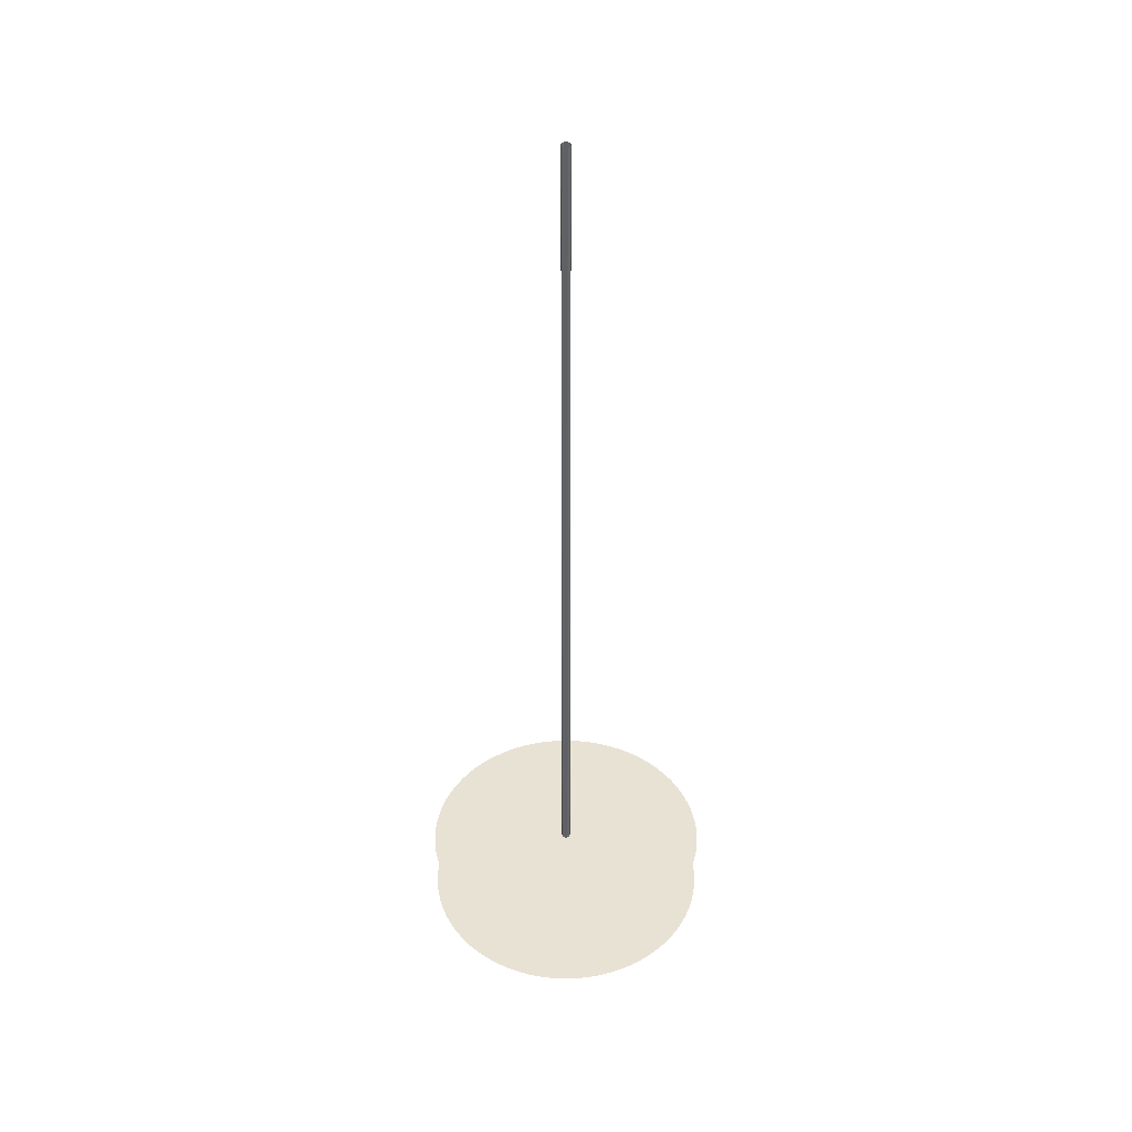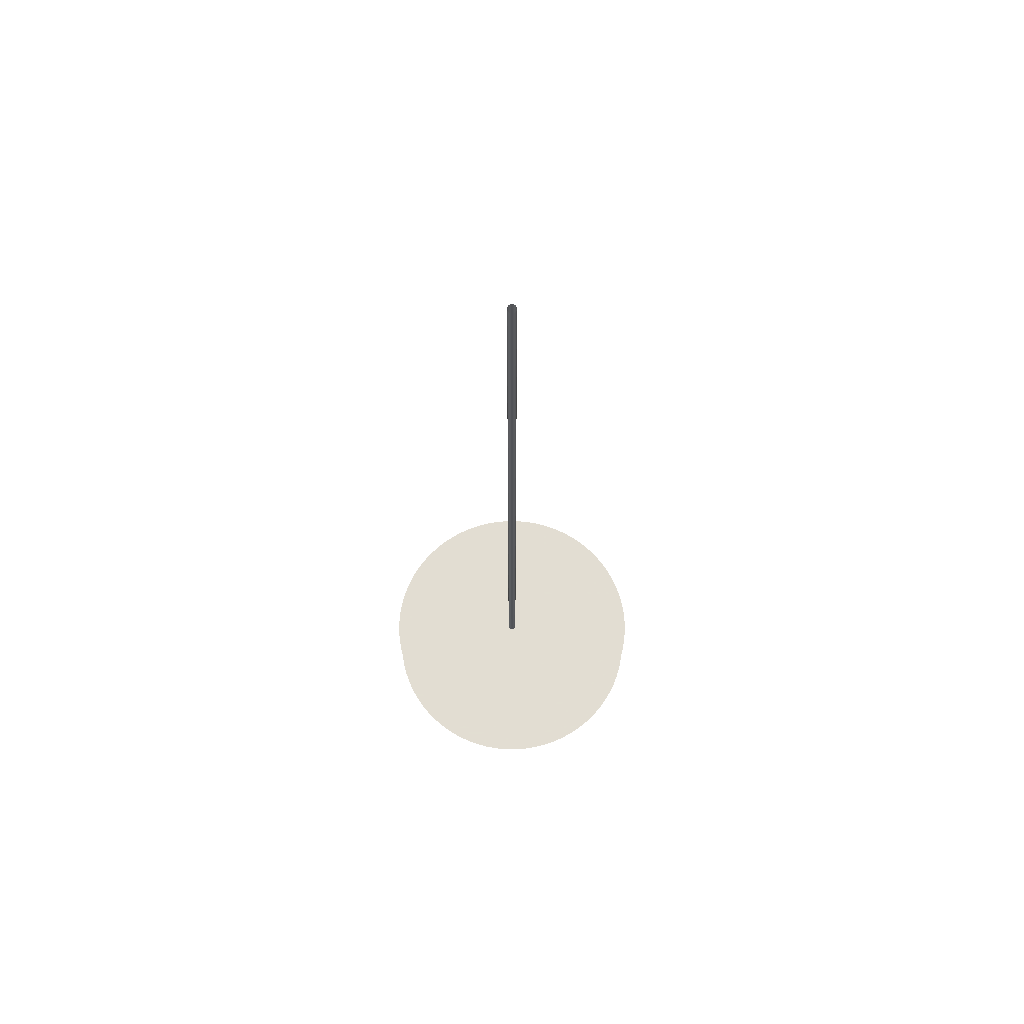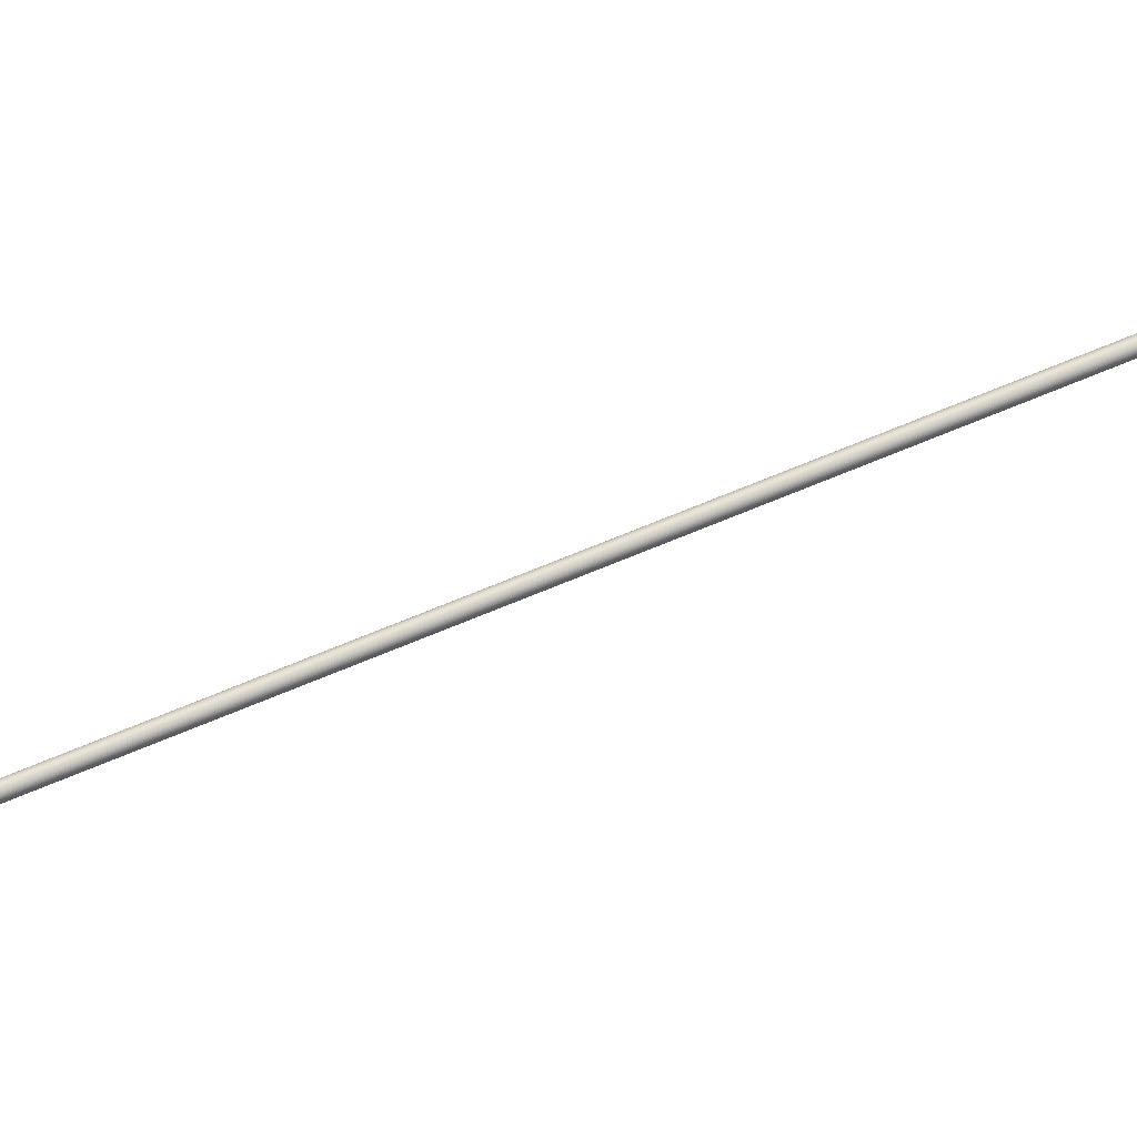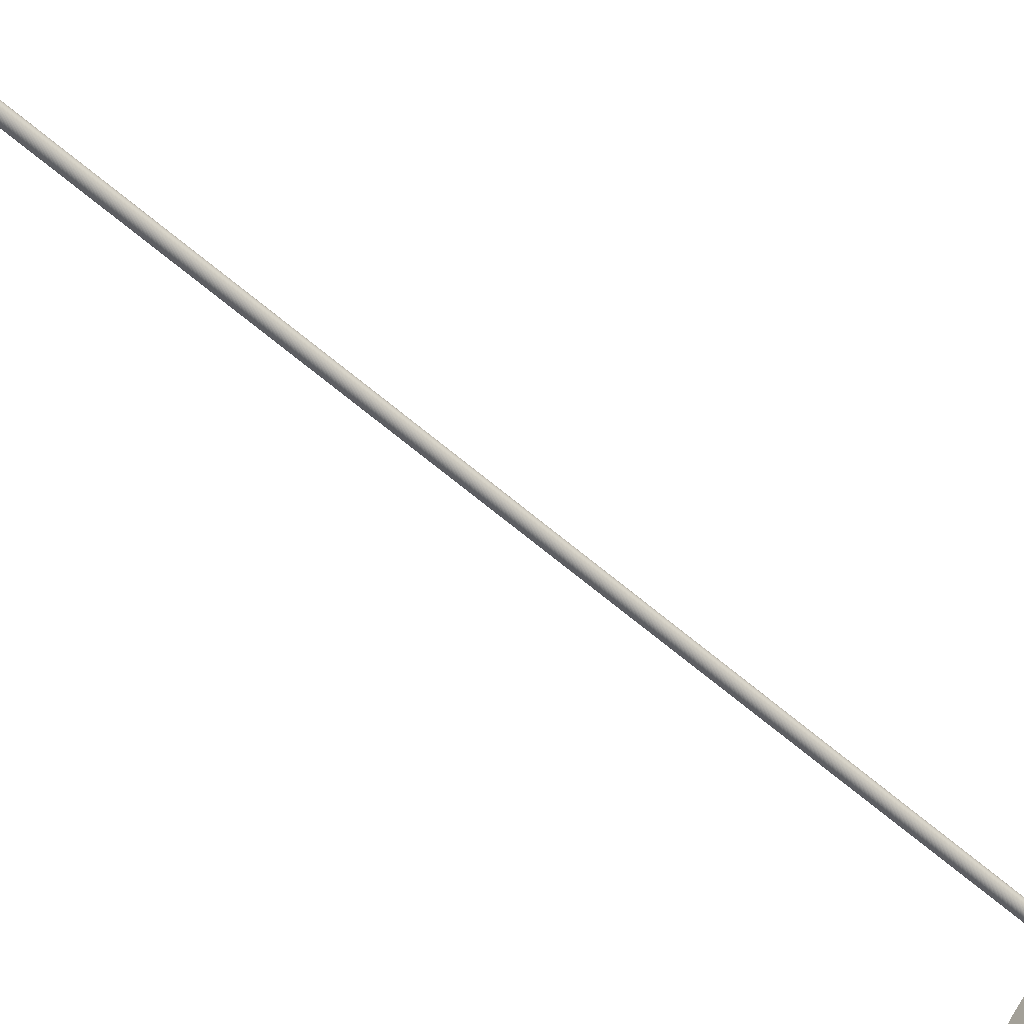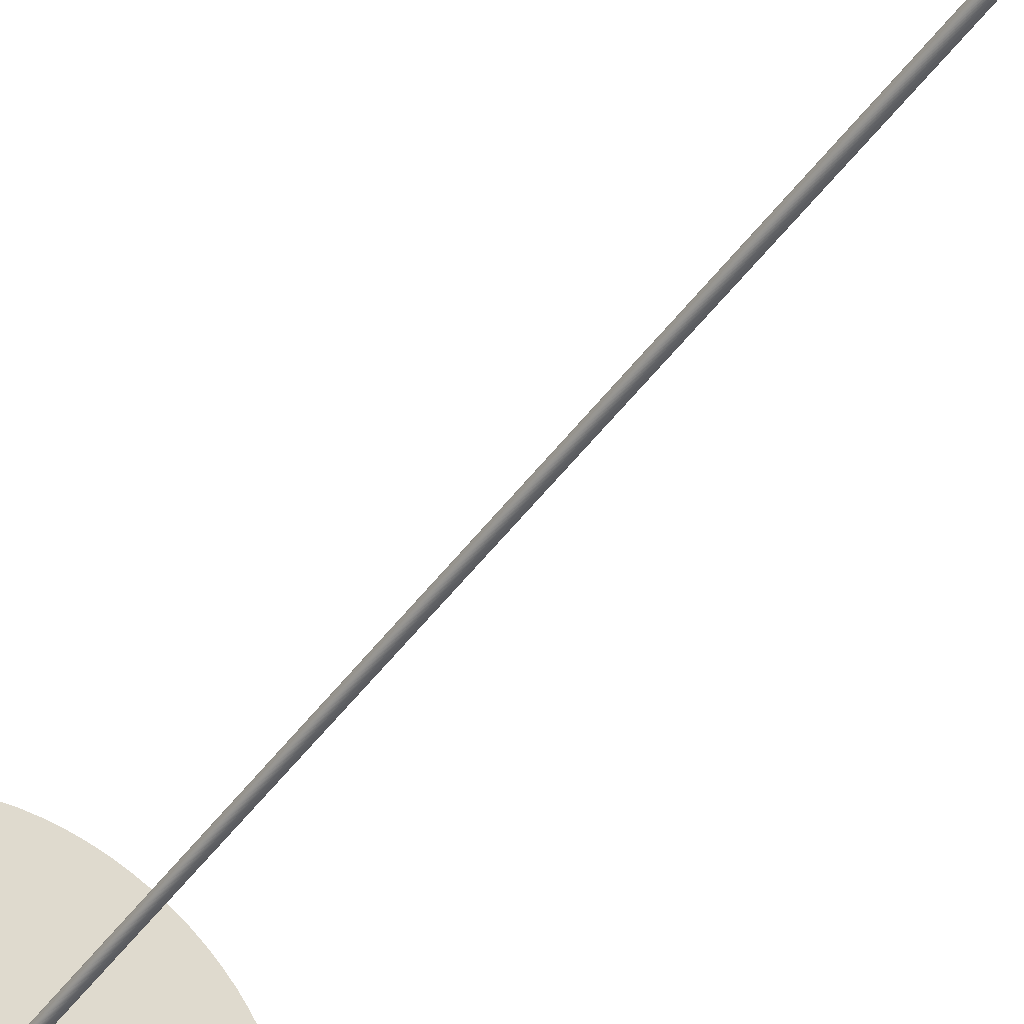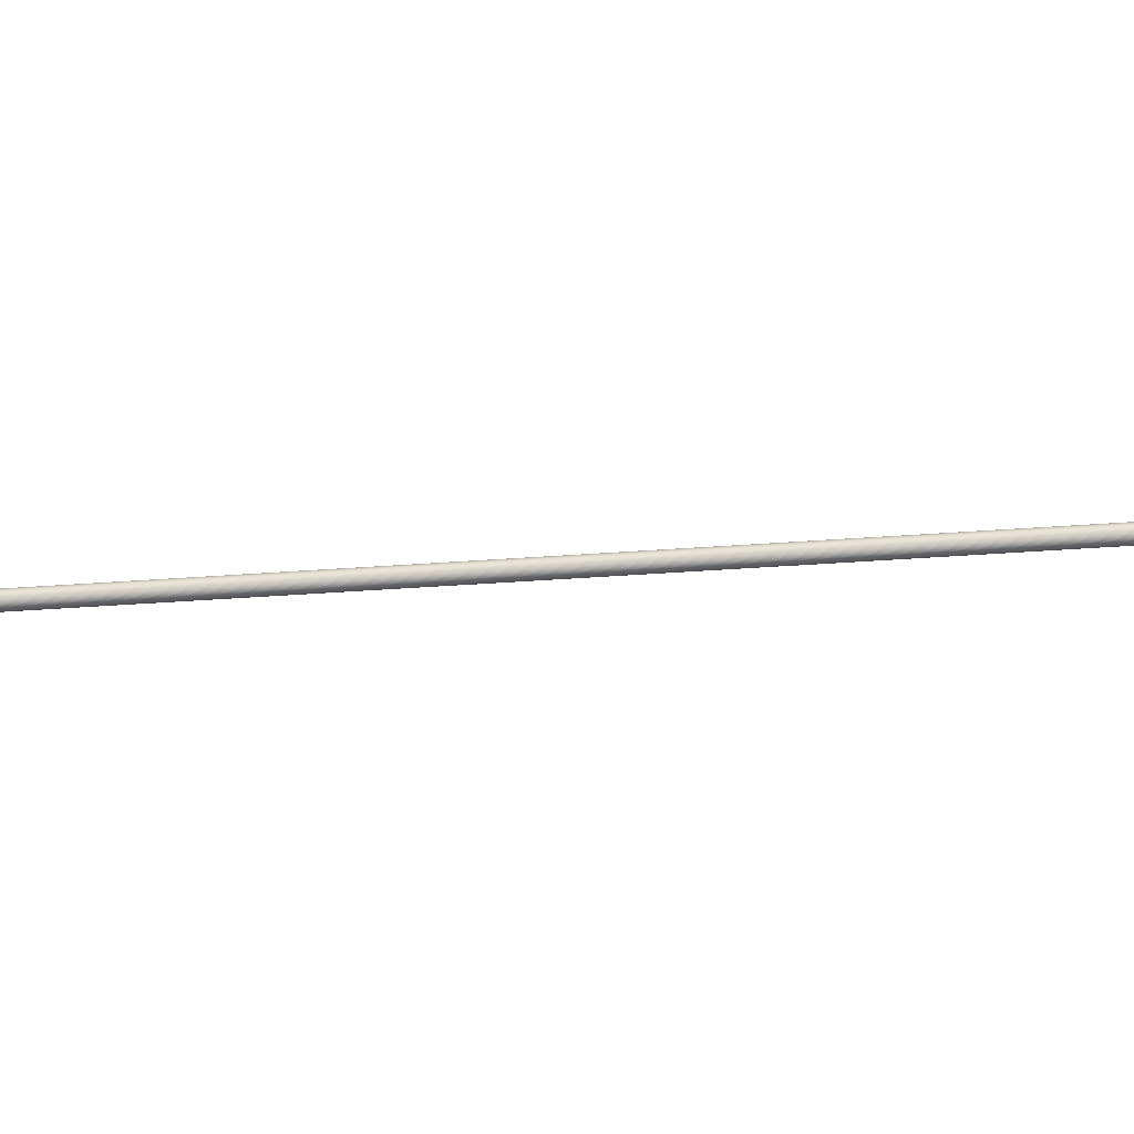
<metadata>
{"format":"obj","ext":"obj","renderer":"f3d","projection":"perspective","resolution":1024,"background":"white","views":[{"elev":40.7,"azim":160.7,"up":"+Z"},{"elev":68.1,"azim":-166.6,"up":"+Z"},{"elev":66.7,"azim":-113.1,"up":"+Y"},{"elev":-59.7,"azim":48.0,"up":"+Y"},{"elev":-48.0,"azim":-34.3,"up":"+Y"},{"elev":-44.4,"azim":-85.2,"up":"+Y"}]}
</metadata>
<code>
v -1020 -1.249e-13 -3001
v -1016 -88.9 -3001
v -1004 -177.1 -3001
v -985.2 -264 -3001
v -958.5 -348.9 -3001
v -924.4 -431.1 -3001
v -883.3 -510 -3001
v -835.5 -585 -3001
v -781.4 -655.6 -3001
v -721.2 -721.2 -3001
v -655.6 -781.4 -3001
v -585 -835.5 -3001
v -510 -883.3 -3001
v -431.1 -924.4 -3001
v -348.9 -958.5 -3001
v -264 -985.2 -3001
v -177.1 -1004 -3001
v -88.9 -1016 -3001
v 6.246e-14 -1020 -3001
v 88.9 -1016 -3001
v 177.1 -1004 -3001
v 264 -985.2 -3001
v 348.9 -958.5 -3001
v 431.1 -924.4 -3001
v 510 -883.3 -3001
v 585 -835.5 -3001
v 655.6 -781.4 -3001
v 721.2 -721.2 -3001
v 781.4 -655.6 -3001
v 835.5 -585 -3001
v 883.3 -510 -3001
v 924.4 -431.1 -3001
v 958.5 -348.9 -3001
v 985.2 -264 -3001
v 1004 -177.1 -3001
v 1016 -88.9 -3001
v 1020 0 -3001
v 1016 88.9 -3001
v 1004 177.1 -3001
v 985.2 264 -3001
v 958.5 348.9 -3001
v 924.4 431.1 -3001
v 883.3 510 -3001
v 835.5 585 -3001
v 781.4 655.6 -3001
v 721.2 721.2 -3001
v 655.6 781.4 -3001
v 585 835.5 -3001
v 510 883.3 -3001
v 431.1 924.4 -3001
v 348.9 958.5 -3001
v 264 985.2 -3001
v 177.1 1004 -3001
v 88.9 1016 -3001
v 6.246e-14 1020 -3001
v -88.9 1016 -3001
v -177.1 1004 -3001
v -264 985.2 -3001
v -348.9 958.5 -3001
v -431.1 924.4 -3001
v -510 883.3 -3001
v -585 835.5 -3001
v -655.6 781.4 -3001
v -721.2 721.2 -3001
v -781.4 655.6 -3001
v -835.5 585 -3001
v -883.3 510 -3001
v -924.4 431.1 -3001
v -958.5 348.9 -3001
v -985.2 264 -3001
v -1004 177.1 -3001
v -1016 88.9 -3001
v 6e-14 -2.842e-14 -3001
v -1020 -1.249e-13 -3480
v -1016 -88.9 -3480
v -1004 -177.1 -3480
v -985.2 -264 -3480
v -958.5 -348.9 -3480
v -924.4 -431.1 -3480
v -883.3 -510 -3480
v -835.5 -585 -3480
v -781.4 -655.6 -3480
v -721.2 -721.2 -3480
v -655.6 -781.4 -3480
v -585 -835.5 -3480
v -510 -883.3 -3480
v -431.1 -924.4 -3480
v -348.9 -958.5 -3480
v -264 -985.2 -3480
v -177.1 -1004 -3480
v -88.9 -1016 -3480
v 6.246e-14 -1020 -3480
v 88.9 -1016 -3480
v 177.1 -1004 -3480
v 264 -985.2 -3480
v 348.9 -958.5 -3480
v 431.1 -924.4 -3480
v 510 -883.3 -3480
v 585 -835.5 -3480
v 655.6 -781.4 -3480
v 721.2 -721.2 -3480
v 781.4 -655.6 -3480
v 835.5 -585 -3480
v 883.3 -510 -3480
v 924.4 -431.1 -3480
v 958.5 -348.9 -3480
v 985.2 -264 -3480
v 1004 -177.1 -3480
v 1016 -88.9 -3480
v 1020 0 -3480
v 1016 88.9 -3480
v 1004 177.1 -3480
v 985.2 264 -3480
v 958.5 348.9 -3480
v 924.4 431.1 -3480
v 883.3 510 -3480
v 835.5 585 -3480
v 781.4 655.6 -3480
v 721.2 721.2 -3480
v 655.6 781.4 -3480
v 585 835.5 -3480
v 510 883.3 -3480
v 431.1 924.4 -3480
v 348.9 958.5 -3480
v 264 985.2 -3480
v 177.1 1004 -3480
v 88.9 1016 -3480
v 6.246e-14 1020 -3480
v -88.9 1016 -3480
v -177.1 1004 -3480
v -264 985.2 -3480
v -348.9 958.5 -3480
v -431.1 924.4 -3480
v -510 883.3 -3480
v -585 835.5 -3480
v -655.6 781.4 -3480
v -721.2 721.2 -3480
v -781.4 655.6 -3480
v -835.5 585 -3480
v -883.3 510 -3480
v -924.4 431.1 -3480
v -958.5 348.9 -3480
v -985.2 264 -3480
v -1004 177.1 -3480
v -1016 88.9 -3480
v 6e-14 -2.842e-14 -3480
v -30.4 -3.723e-15 -3001
v -30.28 -2.65 -3001
v -29.94 -5.279 -3001
v -29.36 -7.868 -3001
v -28.57 -10.4 -3001
v -27.55 -12.85 -3001
v -26.33 -15.2 -3001
v -24.9 -17.44 -3001
v -23.29 -19.54 -3001
v -21.5 -21.5 -3001
v -19.54 -23.29 -3001
v -17.44 -24.9 -3001
v -15.2 -26.33 -3001
v -12.85 -27.55 -3001
v -10.4 -28.57 -3001
v -7.868 -29.36 -3001
v -5.279 -29.94 -3001
v -2.65 -30.28 -3001
v 1.861e-15 -30.4 -3001
v 2.65 -30.28 -3001
v 5.279 -29.94 -3001
v 7.868 -29.36 -3001
v 10.4 -28.57 -3001
v 12.85 -27.55 -3001
v 15.2 -26.33 -3001
v 17.44 -24.9 -3001
v 19.54 -23.29 -3001
v 21.5 -21.5 -3001
v 23.29 -19.54 -3001
v 24.9 -17.44 -3001
v 26.33 -15.2 -3001
v 27.55 -12.85 -3001
v 28.57 -10.4 -3001
v 29.36 -7.868 -3001
v 29.94 -5.279 -3001
v 30.28 -2.65 -3001
v 30.4 0 -3001
v 30.28 2.65 -3001
v 29.94 5.279 -3001
v 29.36 7.868 -3001
v 28.57 10.4 -3001
v 27.55 12.85 -3001
v 26.33 15.2 -3001
v 24.9 17.44 -3001
v 23.29 19.54 -3001
v 21.5 21.5 -3001
v 19.54 23.29 -3001
v 17.44 24.9 -3001
v 15.2 26.33 -3001
v 12.85 27.55 -3001
v 10.4 28.57 -3001
v 7.868 29.36 -3001
v 5.279 29.94 -3001
v 2.65 30.28 -3001
v 1.861e-15 30.4 -3001
v -2.65 30.28 -3001
v -5.279 29.94 -3001
v -7.868 29.36 -3001
v -10.4 28.57 -3001
v -12.85 27.55 -3001
v -15.2 26.33 -3001
v -17.44 24.9 -3001
v -19.54 23.29 -3001
v -21.5 21.5 -3001
v -23.29 19.54 -3001
v -24.9 17.44 -3001
v -26.33 15.2 -3001
v -27.55 12.85 -3001
v -28.57 10.4 -3001
v -29.36 7.868 -3001
v -29.94 5.279 -3001
v -30.28 2.65 -3001
v -30.4 -3.723e-15 3001
v -30.28 -2.65 3001
v -29.94 -5.279 3001
v -29.36 -7.868 3001
v -28.57 -10.4 3001
v -27.55 -12.85 3001
v -26.33 -15.2 3001
v -24.9 -17.44 3001
v -23.29 -19.54 3001
v -21.5 -21.5 3001
v -19.54 -23.29 3001
v -17.44 -24.9 3001
v -15.2 -26.33 3001
v -12.85 -27.55 3001
v -10.4 -28.57 3001
v -7.868 -29.36 3001
v -5.279 -29.94 3001
v -2.65 -30.28 3001
v 1.861e-15 -30.4 3001
v 2.65 -30.28 3001
v 5.279 -29.94 3001
v 7.868 -29.36 3001
v 10.4 -28.57 3001
v 12.85 -27.55 3001
v 15.2 -26.33 3001
v 17.44 -24.9 3001
v 19.54 -23.29 3001
v 21.5 -21.5 3001
v 23.29 -19.54 3001
v 24.9 -17.44 3001
v 26.33 -15.2 3001
v 27.55 -12.85 3001
v 28.57 -10.4 3001
v 29.36 -7.868 3001
v 29.94 -5.279 3001
v 30.28 -2.65 3001
v 30.4 0 3001
v 30.28 2.65 3001
v 29.94 5.279 3001
v 29.36 7.868 3001
v 28.57 10.4 3001
v 27.55 12.85 3001
v 26.33 15.2 3001
v 24.9 17.44 3001
v 23.29 19.54 3001
v 21.5 21.5 3001
v 19.54 23.29 3001
v 17.44 24.9 3001
v 15.2 26.33 3001
v 12.85 27.55 3001
v 10.4 28.57 3001
v 7.868 29.36 3001
v 5.279 29.94 3001
v 2.65 30.28 3001
v 1.861e-15 30.4 3001
v -2.65 30.28 3001
v -5.279 29.94 3001
v -7.868 29.36 3001
v -10.4 28.57 3001
v -12.85 27.55 3001
v -15.2 26.33 3001
v -17.44 24.9 3001
v -19.54 23.29 3001
v -21.5 21.5 3001
v -23.29 19.54 3001
v -24.9 17.44 3001
v -26.33 15.2 3001
v -27.55 12.85 3001
v -28.57 10.4 3001
v -29.36 7.868 3001
v -29.94 5.279 3001
v -30.28 2.65 3001
f 1 2 3 4 5 6 7 8 9 10 11 12 13 14 15 16 17 18 19 20 21 22 23 24 25 26 27 28 29 30 31 32 33 34 35 36 37 38 39 40 41 42 43 44 45 46 47 48 49 50 51 52 53 54 55 56 57 58 59 60 61 62 63 64 65 66 67 68 69 70 71 72
f 74 75 76 77 78 79 80 81 82 83 84 85 86 87 88 89 90 91 92 93 94 95 96 97 98 99 100 101 102 103 104 105 106 107 108 109 110 111 112 113 114 115 116 117 118 119 120 121 122 123 124 125 126 127 128 129 130 131 132 133 134 135 136 137 138 139 140 141 142 143 144 145
f 147 148 220 219
f 148 149 221 220
f 149 150 222 221
f 150 151 223 222
f 151 152 224 223
f 152 153 225 224
f 153 154 226 225
f 154 155 227 226
f 155 156 228 227
f 156 157 229 228
f 157 158 230 229
f 158 159 231 230
f 159 160 232 231
f 160 161 233 232
f 161 162 234 233
f 162 163 235 234
f 163 164 236 235
f 164 165 237 236
f 165 166 238 237
f 166 167 239 238
f 167 168 240 239
f 168 169 241 240
f 169 170 242 241
f 170 171 243 242
f 171 172 244 243
f 172 173 245 244
f 173 174 246 245
f 174 175 247 246
f 175 176 248 247
f 176 177 249 248
f 177 178 250 249
f 178 179 251 250
f 179 180 252 251
f 180 181 253 252
f 181 182 254 253
f 182 183 255 254
f 183 184 256 255
f 184 185 257 256
f 185 186 258 257
f 186 187 259 258
f 187 188 260 259
f 188 189 261 260
f 189 190 262 261
f 190 191 263 262
f 191 192 264 263
f 192 193 265 264
f 193 194 266 265
f 194 195 267 266
f 195 196 268 267
f 196 197 269 268
f 197 198 270 269
f 198 199 271 270
f 199 200 272 271
f 200 201 273 272
f 201 202 274 273
f 202 203 275 274
f 203 204 276 275
f 204 205 277 276
f 205 206 278 277
f 206 207 279 278
f 207 208 280 279
f 208 209 281 280
f 209 210 282 281
f 210 211 283 282
f 211 212 284 283
f 212 213 285 284
f 213 214 286 285
f 214 215 287 286
f 215 216 288 287
f 216 217 289 288
f 217 218 290 289
f 218 147 219 290

</code>
